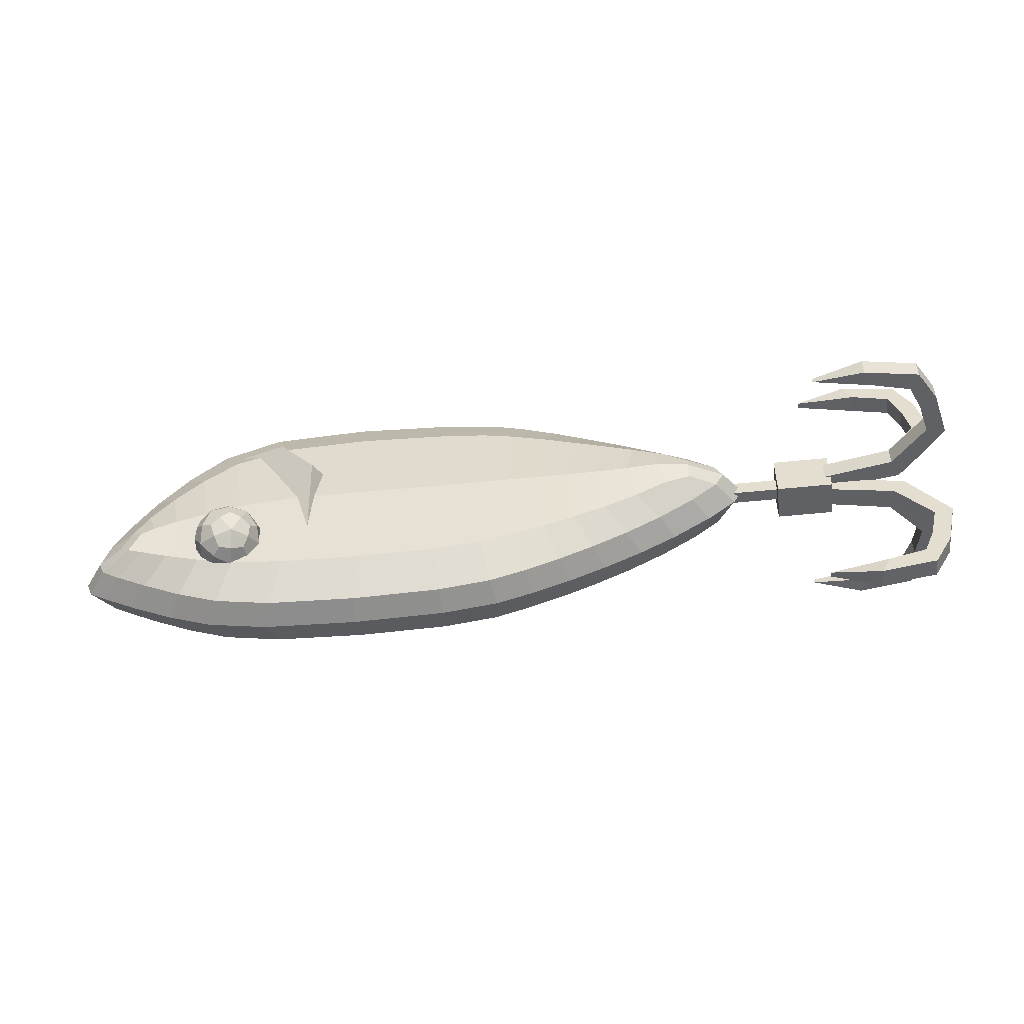
<metadata>
{"format":"obj","ext":"obj","renderer":"f3d","projection":"perspective","resolution":1024,"background":"white","views":[{"elev":-49.3,"azim":6.6,"up":"+Z"}]}
</metadata>
<code>
o Lure_1_Cube
v -0.4073 0.05343 0.2086
v -0.07696 0.05343 -0.2961
v 0.57 0.1069 -0.01291
v -0.09417 0.05343 0.2642
v -0.07003 -0.1071 -0.01816
v -0.07003 0.1069 -0.01816
v -0.4719 -0.1072 -0.06432
v -0.3387 0.1069 -0.03064
v -0.3387 -0.1071 -0.03064
v -0.3726 -0.05357 -0.2689
v -0.6354 -0.05379 -0.1486
v -0.5349 -0.05379 -0.2024
v -0.5467 0.05343 0.06582
v -0.4719 0.1068 -0.06432
v -0.6312 0.05343 -0.07366
v -0.546 0.1068 -0.09541
v -0.546 -0.1072 -0.09541
v 0.7118 0.05343 -0.003626
v 0.6395 0.05343 -0.07834
v 0.6395 -0.05357 0.05827
v 0.57 -0.1071 -0.01291
v 0.1879 -0.1071 -0.02076
v 0.3148 -0.1071 -0.02076
v 0.4424 -0.1071 -0.02013
v 0.2074 -0.05357 0.2389
v 0.3505 -0.05357 0.1915
v 0.495 -0.05357 0.1288
v 0.2059 0.05343 -0.2768
v 0.3505 0.05343 -0.2294
v 0.495 0.05343 -0.1652
v 0.1879 0.1069 -0.02076
v 0.3148 0.1069 -0.02076
v 0.4424 0.1069 -0.02013
v 0.495 -0.05357 -0.1652
v 0.3505 -0.05357 -0.2294
v 0.2059 -0.05357 -0.2768
v 0.495 0.05343 0.1288
v 0.3505 0.05343 0.1915
v 0.2074 0.05343 0.2389
v 0.6395 0.05343 0.05827
v 0.6395 -0.05357 -0.07834
v 0.7118 -0.05357 -0.003626
v -0.6312 -0.05357 -0.07366
v -0.5467 -0.05357 0.06582
v -0.5349 0.0532 -0.2024
v -0.6354 0.0532 -0.1486
v -0.3726 0.05343 -0.2689
v -0.09417 -0.05357 0.2642
v -0.07696 -0.05357 -0.2961
v -0.4073 -0.05357 0.2086
v -0.2346 -0.1071 -0.01951
v -0.2878 0.05343 0.2543
v -0.2346 0.1069 -0.01951
v -0.2562 -0.05357 -0.2893
v -0.06797 -0.09368 -0.2113
v -0.06797 0.09355 -0.2113
v 0.09907 -0.05357 -0.2913
v 0.09183 -0.1071 -0.02058
v 0.09183 0.1069 -0.02058
v 0.09655 -0.05357 0.2538
v -0.07987 -0.09368 0.1761
v -0.07987 0.09355 0.1761
v -0.4089 -0.1071 -0.04707
v -0.4834 0.05343 0.1411
v -0.4089 0.1069 -0.04707
v -0.4557 -0.05362 -0.2386
v -0.3635 0.09355 0.1345
v -0.3635 -0.09368 0.1345
v -0.3395 0.09355 -0.1956
v -0.3395 -0.09368 -0.1956
v -0.52 -0.1073 -0.08092
v -0.5963 0.05343 -0.008658
v -0.52 0.1067 -0.08092
v -0.5987 -0.0539 -0.1693
v -0.4932 -0.09372 0.02739
v -0.485 -0.0939 -0.158
v -0.485 0.09333 -0.158
v -0.4932 0.09352 0.02739
v -0.5731 -0.09391 -0.1286
v -0.5701 -0.09373 -0.0768
v -0.5701 0.09351 -0.0768
v -0.646 -0.05362 -0.1225
v -0.5731 0.09332 -0.1286
v 0.6937 -0.05357 -0.03424
v 0.6373 -0.09368 -0.007759
v 0.6373 0.09355 -0.007759
v 0.6937 -0.05357 0.02379
v 0.5873 0.09355 0.03503
v 0.1921 0.09355 -0.1986
v 0.1921 -0.09368 -0.1986
v 0.5873 -0.09368 0.03503
v 0.1931 0.09355 0.158
v 0.3237 0.09355 0.1252
v 0.4555 0.09355 0.08198
v 0.5873 0.09355 -0.05941
v 0.4555 0.09355 -0.1213
v 0.3237 0.09355 -0.1658
v 0.5873 -0.09368 -0.05941
v 0.4555 -0.09368 -0.1213
v 0.3237 -0.09368 -0.1658
v 0.1931 -0.09368 0.158
v 0.3237 -0.09368 0.1252
v 0.4555 -0.09368 0.08198
v 0.2512 -0.1071 -0.02029
v 0.3786 -0.1071 -0.02108
v 0.5062 -0.1071 -0.01754
v 0.2785 0.05343 0.2185
v 0.4227 0.05343 0.1607
v 0.5672 0.05343 0.09491
v 0.2782 -0.05357 -0.2553
v 0.4227 -0.05357 -0.1993
v 0.5672 -0.05357 -0.1255
v 0.2512 0.1069 -0.02029
v 0.3786 0.1069 -0.02108
v 0.5062 0.1069 -0.01754
v -0.2878 -0.05357 0.2543
v -0.2562 0.05343 -0.2893
v 0.09907 0.05343 -0.2913
v 0.09655 0.05343 0.2538
v -0.4834 -0.05357 0.1411
v -0.4557 0.05337 -0.2386
v -0.5963 -0.05357 -0.008658
v -0.5987 0.05309 -0.1693
v -0.646 0.05337 -0.1225
v 0.6937 0.05343 -0.03424
v 0.6937 0.05343 0.02379
v 0.2785 -0.05357 0.2185
v 0.4227 -0.05357 0.1607
v 0.5672 -0.05357 0.09491
v 0.2782 0.05343 -0.2553
v 0.4227 0.05343 -0.1993
v 0.5672 0.05343 -0.1255
v 0.5213 -7.1e-05 -0.1729
v 0.3683 -7.1e-05 -0.2408
v 0.2153 -7.1e-05 -0.291
v 0.5213 -7.1e-05 0.1384
v 0.3683 -7.1e-05 0.2048
v 0.2168 -7.1e-05 0.255
v 0.6743 -7.1e-05 0.06371
v 0.6743 -7.1e-05 -0.08091
v 0.7508 -7.1e-05 -0.001813
v -0.671 -7.1e-05 -0.07596
v -0.5816 -7.1e-05 0.0717
v -0.569 -0.000275 -0.2122
v -0.6755 -0.000275 -0.1552
v -0.3972 -7.1e-05 -0.2826
v -0.1024 -7.1e-05 0.2817
v -0.08422 -7.1e-05 -0.3115
v -0.434 -7.1e-05 0.2229
v -0.2549 -0.09368 0.1689
v -0.2549 0.09355 0.1689
v -0.233 -0.09368 -0.2069
v -0.233 0.09355 -0.2069
v 0.09245 -0.09368 0.1683
v 0.09245 0.09355 0.1683
v 0.0942 -0.09368 -0.2085
v 0.0942 0.09355 -0.2085
v -0.4145 -0.09374 -0.1787
v -0.4337 -0.09369 0.08377
v -0.4337 0.09355 0.08377
v -0.4145 0.0935 -0.1787
v -0.5411 -0.09402 -0.1393
v -0.5395 -0.09374 -0.02824
v -0.5395 0.0935 -0.02824
v -0.5411 0.09322 -0.1393
v -0.5938 -0.08339 -0.1104
v -0.5938 0.08305 -0.1104
v 0.6391 0.08315 -0.03453
v 0.6391 -0.08328 -0.03453
v 0.6391 -0.08328 0.01806
v 0.6391 0.08315 0.01806
v 0.2581 0.09355 0.1439
v 0.3896 0.09355 0.1038
v 0.5214 0.09355 0.0592
v 0.5214 0.09355 -0.09316
v 0.3896 0.09355 -0.1451
v 0.2579 0.09355 -0.1836
v 0.5214 -0.09368 -0.09316
v 0.3896 -0.09368 -0.1451
v 0.2579 -0.09368 -0.1836
v 0.2581 -0.09368 0.1439
v 0.3896 -0.09368 0.1038
v 0.5214 -0.09368 0.0592
v -0.3074 -7.1e-05 0.2712
v -0.274 -7.1e-05 -0.3043
v 0.1021 -7.1e-05 -0.3064
v 0.09947 -7.1e-05 0.2707
v -0.5145 -7.1e-05 0.1514
v -0.4852 -0.000122 -0.2506
v -0.6341 -7.1e-05 -0.007141
v -0.6365 -0.000377 -0.1772
v -0.6867 -0.000122 -0.1277
v 0.7317 -7.1e-05 -0.03422
v 0.7317 -7.1e-05 0.02721
v 0.2921 -7.1e-05 0.2333
v 0.4448 -7.1e-05 0.1722
v 0.5978 -7.1e-05 0.1025
v 0.2918 -7.1e-05 -0.2682
v 0.4448 -7.1e-05 -0.209
v 0.5978 -7.1e-05 -0.1308
v 0.9278 -0.0197 -0.01004
v 0.9278 0.0197 -0.01004
v 0.9278 -0.0197 -0.04238
v 0.9278 0.0197 -0.04238
v 1.069 0.0197 -0.06783
v 1.069 -0.0197 -0.06783
v 1.094 -0.0197 -0.03712
v 1.094 0.0197 -0.03712
v 1.14 0.0197 -0.1466
v 1.14 -0.0197 -0.1466
v 1.179 -0.0197 -0.14
v 1.179 0.0197 -0.14
v 1.126 0.0197 -0.2079
v 1.126 -0.0197 -0.2079
v 1.158 -0.0197 -0.2313
v 1.158 0.0197 -0.2313
v 1.104 0.0197 -0.2583
v 1.104 -0.0197 -0.2583
v 1.12 -0.0197 -0.294
v 1.12 0.0197 -0.294
v 1.027 0.0197 -0.2773
v 1.027 -0.0197 -0.2773
v 1.009 -0.0197 -0.3122
v 1.009 0.0197 -0.3122
v 0.9052 -0.005374 -0.2888
v 0.9052 0.005374 -0.2888
v 0.9278 -0.0197 0.002417
v 0.9278 0.0197 0.002417
v 0.9278 -0.0197 0.03476
v 0.9278 0.0197 0.03476
v 1.069 0.0197 0.06021
v 1.069 -0.0197 0.06021
v 1.094 -0.0197 0.0295
v 1.094 0.0197 0.0295
v 1.14 0.0197 0.139
v 1.14 -0.0197 0.139
v 1.179 -0.0197 0.1324
v 1.179 0.0197 0.1324
v 1.126 0.0197 0.2002
v 1.126 -0.0197 0.2002
v 1.158 -0.0197 0.2237
v 1.158 0.0197 0.2237
v 1.104 0.0197 0.2507
v 1.104 -0.0197 0.2507
v 1.12 -0.0197 0.2864
v 1.12 0.0197 0.2864
v 1.027 0.0197 0.2697
v 1.027 -0.0197 0.2697
v 1.009 -0.0197 0.3045
v 1.009 0.0197 0.3045
v 0.9052 -0.005898 0.2812
v 0.9052 0.005898 0.2812
v 0.9278 -0.006228 0.01589
v 0.9278 -0.006228 -0.02352
v 0.9278 -0.03857 0.01589
v 0.9278 -0.03857 -0.02352
v 1.069 -0.06402 -0.02352
v 1.069 -0.06402 0.01589
v 1.094 -0.03331 0.01589
v 1.094 -0.03331 -0.02352
v 1.14 -0.1428 -0.02352
v 1.14 -0.1428 0.01589
v 1.179 -0.1362 0.01589
v 1.179 -0.1362 -0.02352
v 1.126 -0.204 -0.02352
v 1.126 -0.204 0.01589
v 1.158 -0.2275 0.01589
v 1.158 -0.2275 -0.02352
v 1.104 -0.2545 -0.02352
v 1.104 -0.2545 0.01589
v 1.12 -0.2902 0.01589
v 1.12 -0.2902 -0.02352
v 1.027 -0.2735 -0.02352
v 1.027 -0.2735 0.01589
v 1.009 -0.3083 0.01589
v 1.009 -0.3083 -0.02352
v 0.9052 -0.285 0.001525
v 0.9052 -0.285 -0.009146
v 0.9278 0.006228 0.01589
v 0.9278 0.006228 -0.02352
v 0.9278 0.03857 0.01589
v 0.9278 0.03857 -0.02352
v 1.069 0.06402 -0.02352
v 1.069 0.06402 0.01589
v 1.094 0.03331 0.01589
v 1.094 0.03331 -0.02352
v 1.14 0.1428 -0.02352
v 1.14 0.1428 0.01589
v 1.179 0.1362 0.01589
v 1.179 0.1362 -0.02352
v 1.126 0.204 -0.02352
v 1.126 0.204 0.01589
v 1.158 0.2275 0.01589
v 1.158 0.2275 -0.02352
v 1.104 0.2545 -0.02352
v 1.104 0.2545 0.01589
v 1.12 0.2902 0.01589
v 1.12 0.2902 -0.02352
v 1.027 0.2735 -0.02352
v 1.027 0.2735 0.01589
v 1.009 0.3083 0.01589
v 1.009 0.3083 -0.02352
v 0.9052 0.285 0.000533
v 0.9052 0.285 -0.008155
v 0.9396 -0.03674 0.04105
v 0.9396 -0.03674 -0.04831
v 0.9396 0.04168 0.04105
v 0.9396 0.04168 -0.04831
v 0.825 0.04168 -0.04831
v 0.825 0.04168 0.04105
v 0.825 -0.03674 0.04105
v 0.825 -0.03674 -0.04831
v 0.825 0.01619 -0.01926
v 0.825 0.01619 0.012
v 0.825 -0.01124 0.012
v 0.825 -0.01124 -0.01926
v 0.6431 0.01619 -0.01926
v 0.6431 0.01619 0.012
v 0.6431 -0.01124 0.012
v 0.6431 -0.01124 -0.01926
v -0.3964 0.1297 -0.07996
v -0.3957 0.0795 -0.07368
v -0.4111 0.1394 -0.1274
v -0.4197 0.09511 -0.1504
v -0.4102 0.0581 -0.1172
v -0.348 0.06547 -0.0644
v -0.349 0.1467 -0.07457
v -0.3729 0.1624 -0.1513
v -0.3867 0.09073 -0.1886
v -0.3713 0.03085 -0.1349
v -0.3191 0.107 -0.06495
v -0.3345 0.1669 -0.1187
v -0.3578 0.1323 -0.1892
v -0.3568 0.05102 -0.179
v -0.3329 0.03541 -0.1022
v -0.2861 0.1027 -0.1031
v -0.2956 0.1397 -0.1363
v -0.31 0.1183 -0.1799
v -0.3094 0.06804 -0.1736
v -0.2947 0.05839 -0.1262
v -0.4075 0.1372 -0.102
v -0.3992 0.105 -0.07317
v -0.3741 0.1411 -0.07366
v -0.3733 0.07056 -0.06482
v -0.4066 0.0666 -0.09317
v -0.42 0.1186 -0.1398
v -0.3949 0.1547 -0.1403
v -0.4194 0.07498 -0.1344
v -0.4069 0.09248 -0.1727
v -0.3935 0.04051 -0.126
v -0.3321 0.08533 -0.06014
v -0.3395 0.04691 -0.08014
v -0.3409 0.1611 -0.09443
v -0.3327 0.1289 -0.0656
v -0.3663 0.1509 -0.1734
v -0.3538 0.1694 -0.1356
v -0.3731 0.06883 -0.188
v -0.3737 0.1124 -0.1934
v -0.352 0.02833 -0.118
v -0.3649 0.03671 -0.1591
v -0.2989 0.1053 -0.08092
v -0.3123 0.1573 -0.1276
v -0.3325 0.1272 -0.1888
v -0.3317 0.05666 -0.1799
v -0.3109 0.04311 -0.1133
v -0.2864 0.1228 -0.1192
v -0.2858 0.07919 -0.1138
v -0.2992 0.1312 -0.1604
v -0.3066 0.09274 -0.1804
v -0.2983 0.06062 -0.1516
v -0.4223 0.1008 -0.1048
v -0.3642 0.1077 -0.05538
v -0.3786 0.1637 -0.1056
v -0.4004 0.1313 -0.1715
v -0.3994 0.05532 -0.162
v -0.3771 0.04073 -0.09023
v -0.3064 0.1424 -0.09158
v -0.3287 0.157 -0.1633
v -0.3416 0.09008 -0.1982
v -0.3272 0.03411 -0.148
v -0.3054 0.06647 -0.08207
v -0.2835 0.09698 -0.1488
v -0.1852 0.07817 -0.208
v -0.1788 0.1374 0.05211
v -0.2573 0.1206 0.1493
v -0.388 0.06412 0.1798
v -0.1511 0.007359 -0.1927
v -0.1447 0.06659 0.0674
v -0.2232 0.04974 0.1646
v -0.3539 -0.006698 0.195
v -0.3964 -0.1297 -0.07996
v -0.3957 -0.0795 -0.07368
v -0.4111 -0.1394 -0.1274
v -0.4197 -0.09511 -0.1504
v -0.4102 -0.0581 -0.1172
v -0.348 -0.06547 -0.0644
v -0.349 -0.1467 -0.07457
v -0.3729 -0.1624 -0.1513
v -0.3867 -0.09073 -0.1886
v -0.3713 -0.03085 -0.1349
v -0.3191 -0.107 -0.06495
v -0.3345 -0.1669 -0.1187
v -0.3578 -0.1323 -0.1892
v -0.3568 -0.05102 -0.179
v -0.3329 -0.03541 -0.1022
v -0.2861 -0.1027 -0.1031
v -0.2956 -0.1397 -0.1363
v -0.31 -0.1183 -0.1799
v -0.3094 -0.06804 -0.1736
v -0.2947 -0.05839 -0.1262
v -0.4075 -0.1372 -0.102
v -0.3992 -0.105 -0.07317
v -0.3741 -0.1411 -0.07366
v -0.3733 -0.07056 -0.06482
v -0.4066 -0.0666 -0.09317
v -0.42 -0.1186 -0.1398
v -0.3949 -0.1547 -0.1403
v -0.4194 -0.07498 -0.1344
v -0.4069 -0.09248 -0.1727
v -0.3935 -0.04051 -0.126
v -0.3321 -0.08533 -0.06014
v -0.3395 -0.04691 -0.08014
v -0.3409 -0.1611 -0.09443
v -0.3327 -0.1289 -0.0656
v -0.3663 -0.1509 -0.1734
v -0.3538 -0.1694 -0.1356
v -0.3731 -0.06883 -0.188
v -0.3737 -0.1124 -0.1934
v -0.352 -0.02833 -0.118
v -0.3649 -0.03671 -0.1591
v -0.2989 -0.1053 -0.08092
v -0.3123 -0.1573 -0.1276
v -0.3325 -0.1272 -0.1888
v -0.3317 -0.05666 -0.1799
v -0.3109 -0.04311 -0.1133
v -0.2864 -0.1228 -0.1192
v -0.2858 -0.07919 -0.1138
v -0.2992 -0.1312 -0.1604
v -0.3066 -0.09274 -0.1804
v -0.2983 -0.06062 -0.1516
v -0.4223 -0.1008 -0.1048
v -0.3642 -0.1077 -0.05538
v -0.3786 -0.1637 -0.1056
v -0.4004 -0.1313 -0.1715
v -0.3994 -0.05532 -0.162
v -0.3771 -0.04073 -0.09023
v -0.3064 -0.1424 -0.09158
v -0.3287 -0.157 -0.1633
v -0.3416 -0.09008 -0.1982
v -0.3272 -0.03411 -0.148
v -0.3054 -0.06647 -0.08207
v -0.2835 -0.09698 -0.1488
v -0.1852 -0.07817 -0.208
v -0.1788 -0.1374 0.05211
v -0.2573 -0.1206 0.1493
v -0.388 -0.06412 0.1798
v -0.1511 -0.007359 -0.1927
v -0.1447 -0.06659 0.0674
v -0.2232 -0.04974 0.1646
v -0.3539 0.006698 0.195
f 1 149 184 52
f 1 52 151 67
f 1 67 160 64
f 1 64 188 149
f 2 148 185 117
f 2 117 153 56
f 2 56 157 118
f 2 118 186 148
f 3 95 175 115
f 3 115 174 88
f 3 88 171 86
f 3 86 168 95
f 4 147 187 119
f 4 119 155 62
f 4 62 151 52
f 4 52 184 147
f 5 51 152 55
f 5 55 156 58
f 5 58 154 61
f 5 61 150 51
f 6 59 157 56
f 6 56 153 53
f 6 53 151 62
f 6 62 155 59
f 7 76 158 63
f 7 63 159 75
f 7 75 163 71
f 7 71 162 76
f 8 67 151 53
f 8 53 153 69
f 8 69 161 65
f 8 65 160 67
f 9 70 152 51
f 9 51 150 68
f 9 68 159 63
f 9 63 158 70
f 10 146 185 54
f 10 54 152 70
f 10 70 158 66
f 10 66 189 146
f 11 145 191 74
f 11 74 162 79
f 11 79 166 82
f 11 82 192 145
f 12 144 189 66
f 12 66 158 76
f 12 76 162 74
f 12 74 191 144
f 13 143 188 64
f 13 64 160 78
f 13 78 164 72
f 13 72 190 143
f 14 78 160 65
f 14 65 161 77
f 14 77 165 73
f 14 73 164 78
f 15 142 190 72
f 15 72 164 81
f 15 81 167 124
f 15 124 192 142
f 16 81 164 73
f 16 73 165 83
f 16 83 167 81
f 17 79 162 71
f 17 71 163 80
f 17 80 166 79
f 18 141 193 125
f 18 125 168 86
f 18 86 171 126
f 18 126 194 141
f 19 140 200 132
f 19 132 175 95
f 19 95 168 125
f 19 125 193 140
f 20 139 197 129
f 20 129 183 91
f 20 91 170 87
f 20 87 194 139
f 21 91 183 106
f 21 106 178 98
f 21 98 169 85
f 21 85 170 91
f 22 101 154 58
f 22 58 156 90
f 22 90 180 104
f 22 104 181 101
f 23 102 181 104
f 23 104 180 100
f 23 100 179 105
f 23 105 182 102
f 24 103 182 105
f 24 105 179 99
f 24 99 178 106
f 24 106 183 103
f 25 138 187 60
f 25 60 154 101
f 25 101 181 127
f 25 127 195 138
f 26 137 195 127
f 26 127 181 102
f 26 102 182 128
f 26 128 196 137
f 27 136 196 128
f 27 128 182 103
f 27 103 183 129
f 27 129 197 136
f 28 135 186 118
f 28 118 157 89
f 28 89 177 130
f 28 130 198 135
f 29 134 198 130
f 29 130 177 97
f 29 97 176 131
f 29 131 199 134
f 30 133 199 131
f 30 131 176 96
f 30 96 175 132
f 30 132 200 133
f 31 89 157 59
f 31 59 155 92
f 31 92 172 113
f 31 113 177 89
f 32 97 177 113
f 32 113 172 93
f 32 93 173 114
f 32 114 176 97
f 33 96 176 114
f 33 114 173 94
f 33 94 174 115
f 33 115 175 96
f 34 99 179 111
f 34 111 199 133
f 34 133 200 112
f 34 112 178 99
f 35 100 180 110
f 35 110 198 134
f 35 134 199 111
f 35 111 179 100
f 36 90 156 57
f 36 57 186 135
f 36 135 198 110
f 36 110 180 90
f 37 94 173 108
f 37 108 196 136
f 37 136 197 109
f 37 109 174 94
f 38 93 172 107
f 38 107 195 137
f 38 137 196 108
f 38 108 173 93
f 39 92 155 119
f 39 119 187 138
f 39 138 195 107
f 39 107 172 92
f 40 88 174 109
f 40 109 197 139
f 40 139 194 126
f 40 126 171 88
f 41 98 178 112
f 41 112 200 140
f 41 140 193 84
f 41 84 169 98
f 42 85 169 84
f 42 84 193 141
f 42 141 194 87
f 42 87 170 85
f 43 80 163 122
f 43 122 190 142
f 43 142 192 82
f 43 82 166 80
f 44 75 159 120
f 44 120 188 143
f 44 143 190 122
f 44 122 163 75
f 45 77 161 121
f 45 121 189 144
f 45 144 191 123
f 45 123 165 77
f 46 83 165 123
f 46 123 191 145
f 46 145 192 124
f 46 124 167 83
f 47 69 153 117
f 47 117 185 146
f 47 146 189 121
f 47 121 161 69
f 48 61 154 60
f 48 60 187 147
f 48 147 184 116
f 48 116 150 61
f 49 55 152 54
f 49 54 185 148
f 49 148 186 57
f 49 57 156 55
f 50 68 150 116
f 50 116 184 149
f 50 149 188 120
f 50 120 159 68
f 384 383 386 385
f 388 389 390 387
f 386 383 387 390
f 384 385 389 388
f 385 386 390 389
f 383 384 388 387
f 454 455 456 453
f 458 457 460 459
f 456 460 457 453
f 454 458 459 455
f 455 459 460 456
f 453 457 458 454
f 321 341 371 342
f 321 342 372 343
f 321 343 373 341
f 322 344 372 342
f 322 342 371 345
f 322 345 376 344
f 323 346 371 341
f 323 341 373 347
f 323 347 374 346
f 324 348 371 346
f 324 346 374 349
f 324 349 375 348
f 325 345 371 348
f 325 348 375 350
f 325 350 376 345
f 326 351 372 344
f 326 344 376 352
f 326 352 381 351
f 327 353 373 343
f 327 343 372 354
f 327 354 377 353
f 328 355 374 347
f 328 347 373 356
f 328 356 378 355
f 329 357 375 349
f 329 349 374 358
f 329 358 379 357
f 330 359 376 350
f 330 350 375 360
f 330 360 380 359
f 331 354 372 351
f 331 351 381 361
f 331 361 377 354
f 332 356 373 353
f 332 353 377 362
f 332 362 378 356
f 333 358 374 355
f 333 355 378 363
f 333 363 379 358
f 334 360 375 357
f 334 357 379 364
f 334 364 380 360
f 335 352 376 359
f 335 359 380 365
f 335 365 381 352
f 336 366 377 361
f 336 361 381 367
f 336 367 382 366
f 337 368 378 362
f 337 362 377 366
f 337 366 382 368
f 338 369 379 363
f 338 363 378 368
f 338 368 382 369
f 339 370 380 364
f 339 364 379 369
f 339 369 382 370
f 340 367 381 365
f 340 365 380 370
f 340 370 382 367
f 391 412 441 411
f 391 413 442 412
f 391 411 443 413
f 392 412 442 414
f 392 415 441 412
f 392 414 446 415
f 393 411 441 416
f 393 417 443 411
f 393 416 444 417
f 394 416 441 418
f 394 419 444 416
f 394 418 445 419
f 395 418 441 415
f 395 420 445 418
f 395 415 446 420
f 396 414 442 421
f 396 422 446 414
f 396 421 451 422
f 397 413 443 423
f 397 424 442 413
f 397 423 447 424
f 398 417 444 425
f 398 426 443 417
f 398 425 448 426
f 399 419 445 427
f 399 428 444 419
f 399 427 449 428
f 400 420 446 429
f 400 430 445 420
f 400 429 450 430
f 401 421 442 424
f 401 431 451 421
f 401 424 447 431
f 402 423 443 426
f 402 432 447 423
f 402 426 448 432
f 403 425 444 428
f 403 433 448 425
f 403 428 449 433
f 404 427 445 430
f 404 434 449 427
f 404 430 450 434
f 405 429 446 422
f 405 435 450 429
f 405 422 451 435
f 406 431 447 436
f 406 437 451 431
f 406 436 452 437
f 407 432 448 438
f 407 436 447 432
f 407 438 452 436
f 408 433 449 439
f 408 438 448 433
f 408 439 452 438
f 409 434 450 440
f 409 439 449 434
f 409 440 452 439
f 410 435 451 437
f 410 440 450 435
f 410 437 452 440
f 204 202 208 205
f 205 208 212 209
f 203 204 205 206
f 202 201 207 208
f 201 203 206 207
f 212 211 215 216
f 206 205 209 210
f 208 207 211 212
f 207 206 210 211
f 213 216 220 217
f 211 210 214 215
f 209 212 216 213
f 210 209 213 214
f 217 220 224 221
f 214 213 217 218
f 216 215 219 220
f 215 214 218 219
f 224 223 225 226
f 218 217 221 222
f 220 219 223 224
f 219 218 222 223
f 223 222 225
f 221 224 226
f 222 221 226 225
f 230 231 234 228
f 231 235 238 234
f 229 232 231 230
f 228 234 233 227
f 227 233 232 229
f 238 242 241 237
f 232 236 235 231
f 234 238 237 233
f 233 237 236 232
f 239 243 246 242
f 237 241 240 236
f 235 239 242 238
f 236 240 239 235
f 243 247 250 246
f 240 244 243 239
f 242 246 245 241
f 241 245 244 240
f 250 252 251 249
f 244 248 247 243
f 246 250 249 245
f 245 249 248 244
f 249 251 248
f 247 252 250
f 248 251 252 247
f 256 254 260 257
f 257 260 264 261
f 255 256 257 258
f 254 253 259 260
f 253 255 258 259
f 264 263 267 268
f 258 257 261 262
f 260 259 263 264
f 259 258 262 263
f 265 268 272 269
f 263 262 266 267
f 261 264 268 265
f 262 261 265 266
f 269 272 276 273
f 266 265 269 270
f 268 267 271 272
f 267 266 270 271
f 276 275 277 278
f 270 269 273 274
f 272 271 275 276
f 271 270 274 275
f 275 274 277
f 273 276 278
f 274 273 278 277
f 282 283 286 280
f 283 287 290 286
f 281 284 283 282
f 280 286 285 279
f 279 285 284 281
f 290 294 293 289
f 284 288 287 283
f 286 290 289 285
f 285 289 288 284
f 291 295 298 294
f 289 293 292 288
f 287 291 294 290
f 288 292 291 287
f 295 299 302 298
f 292 296 295 291
f 294 298 297 293
f 293 297 296 292
f 302 304 303 301
f 296 300 299 295
f 298 302 301 297
f 297 301 300 296
f 301 303 300
f 299 304 302
f 300 303 304 299
f 307 305 306 308
f 309 312 316 313
f 305 311 312 306
f 307 310 311 305
f 306 312 309 308
f 308 309 310 307
f 313 316 320 317
f 310 309 313 314
f 312 311 315 316
f 311 310 314 315
f 318 317 320 319
f 314 313 317 318
f 316 315 319 320
f 315 314 318 319

</code>
